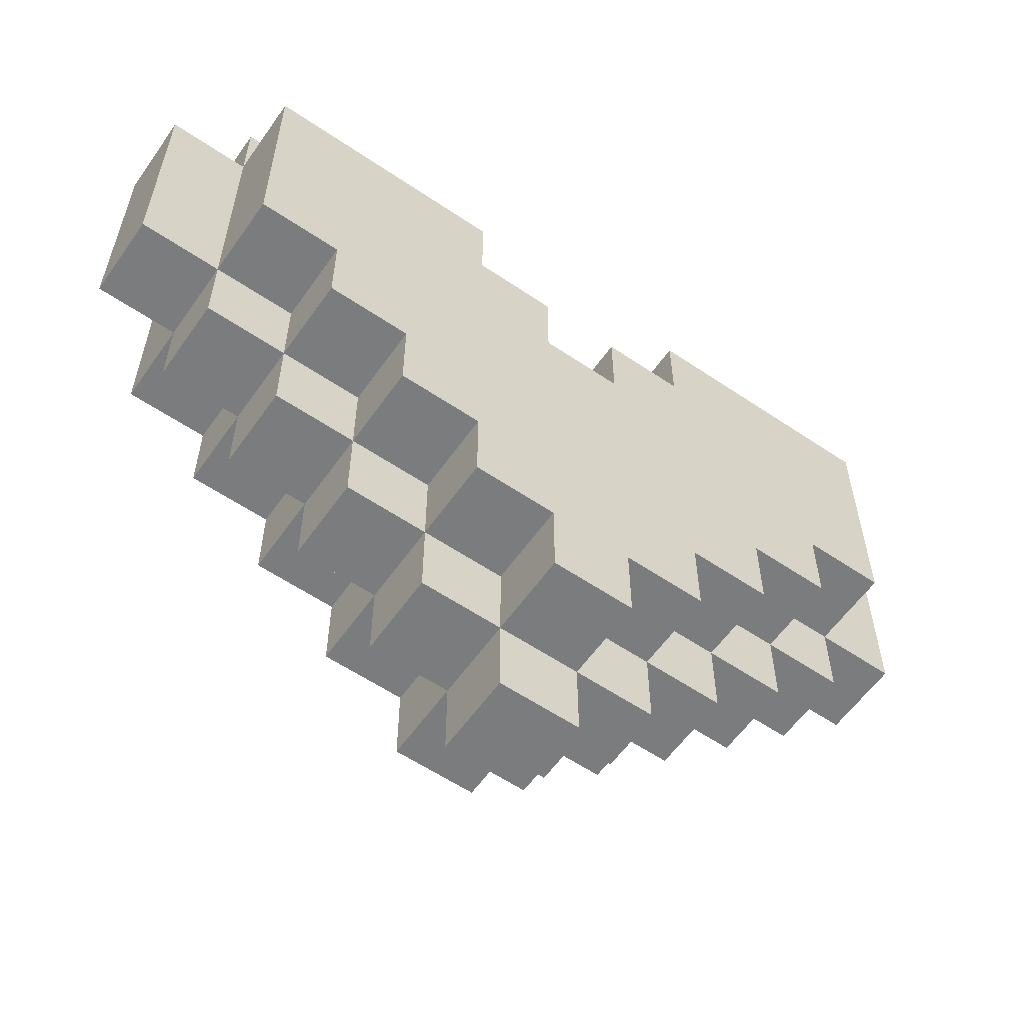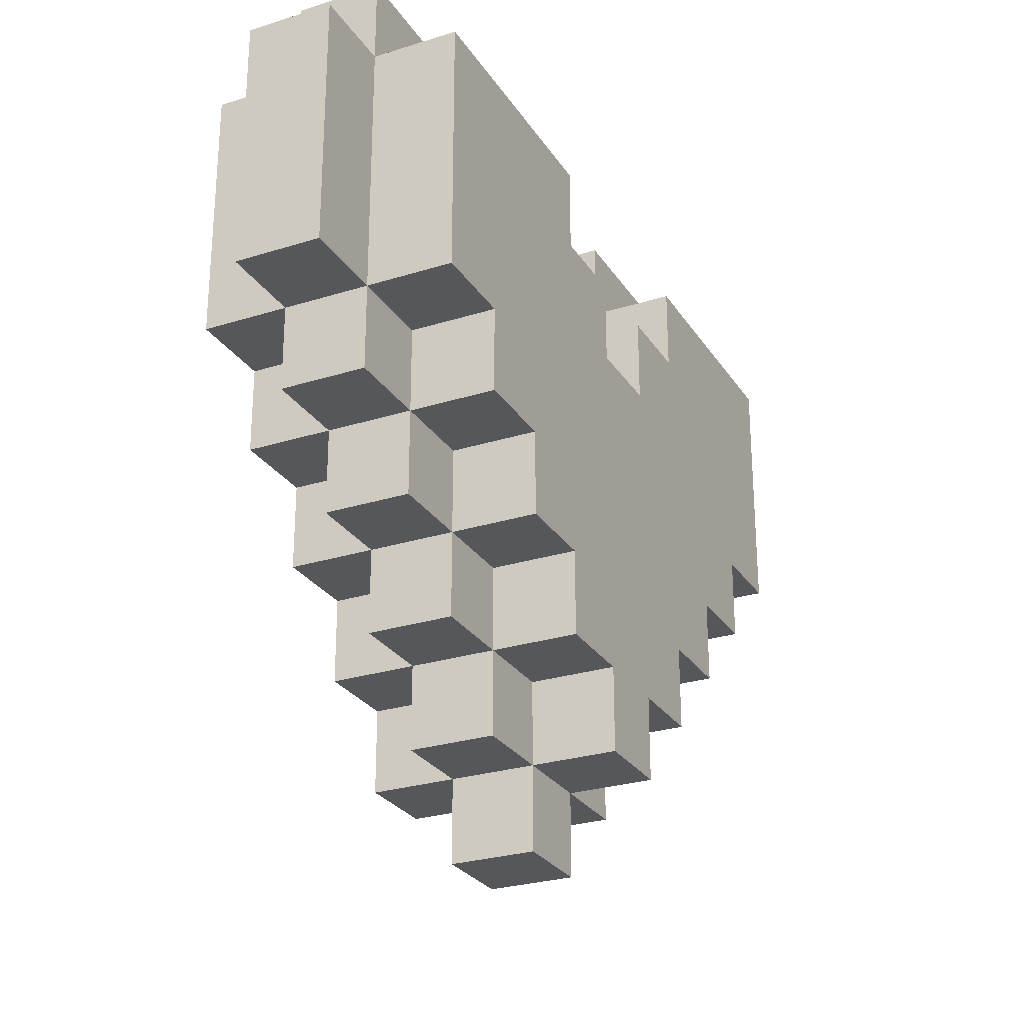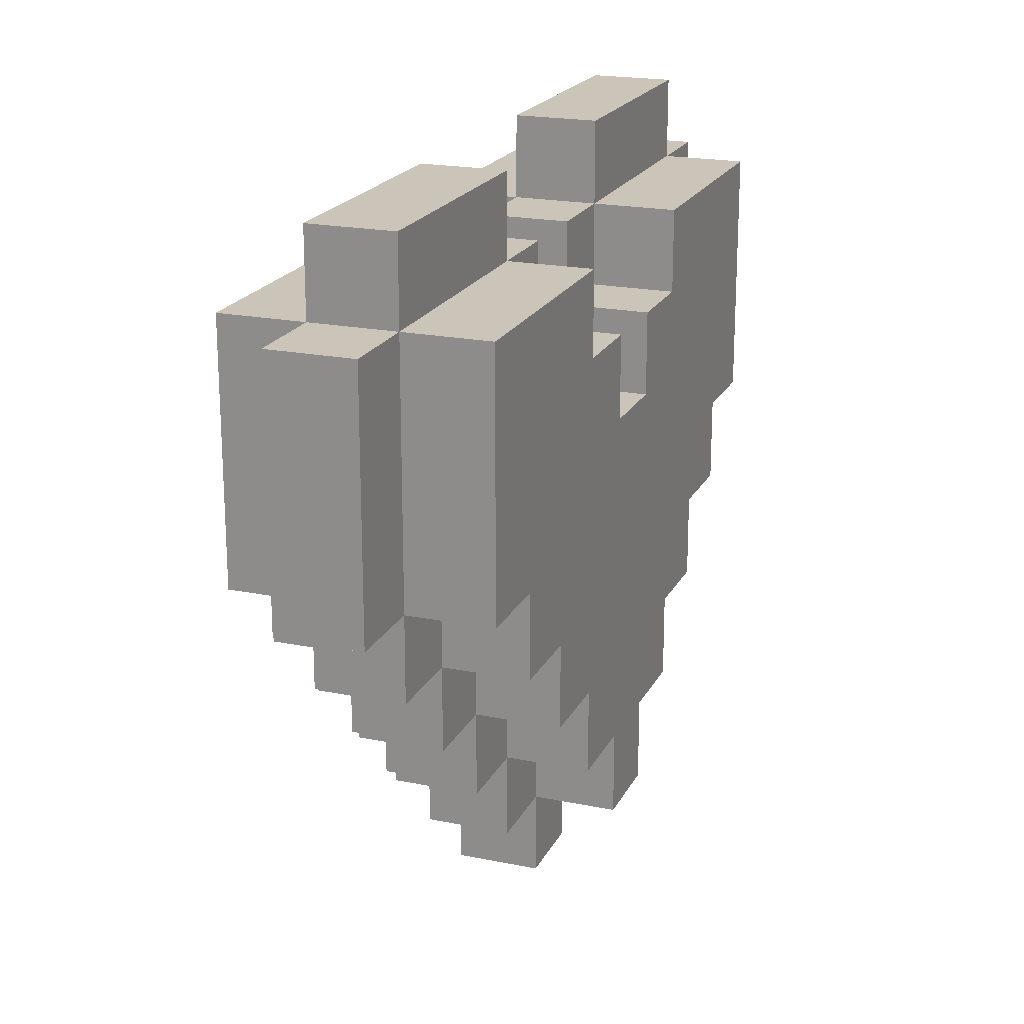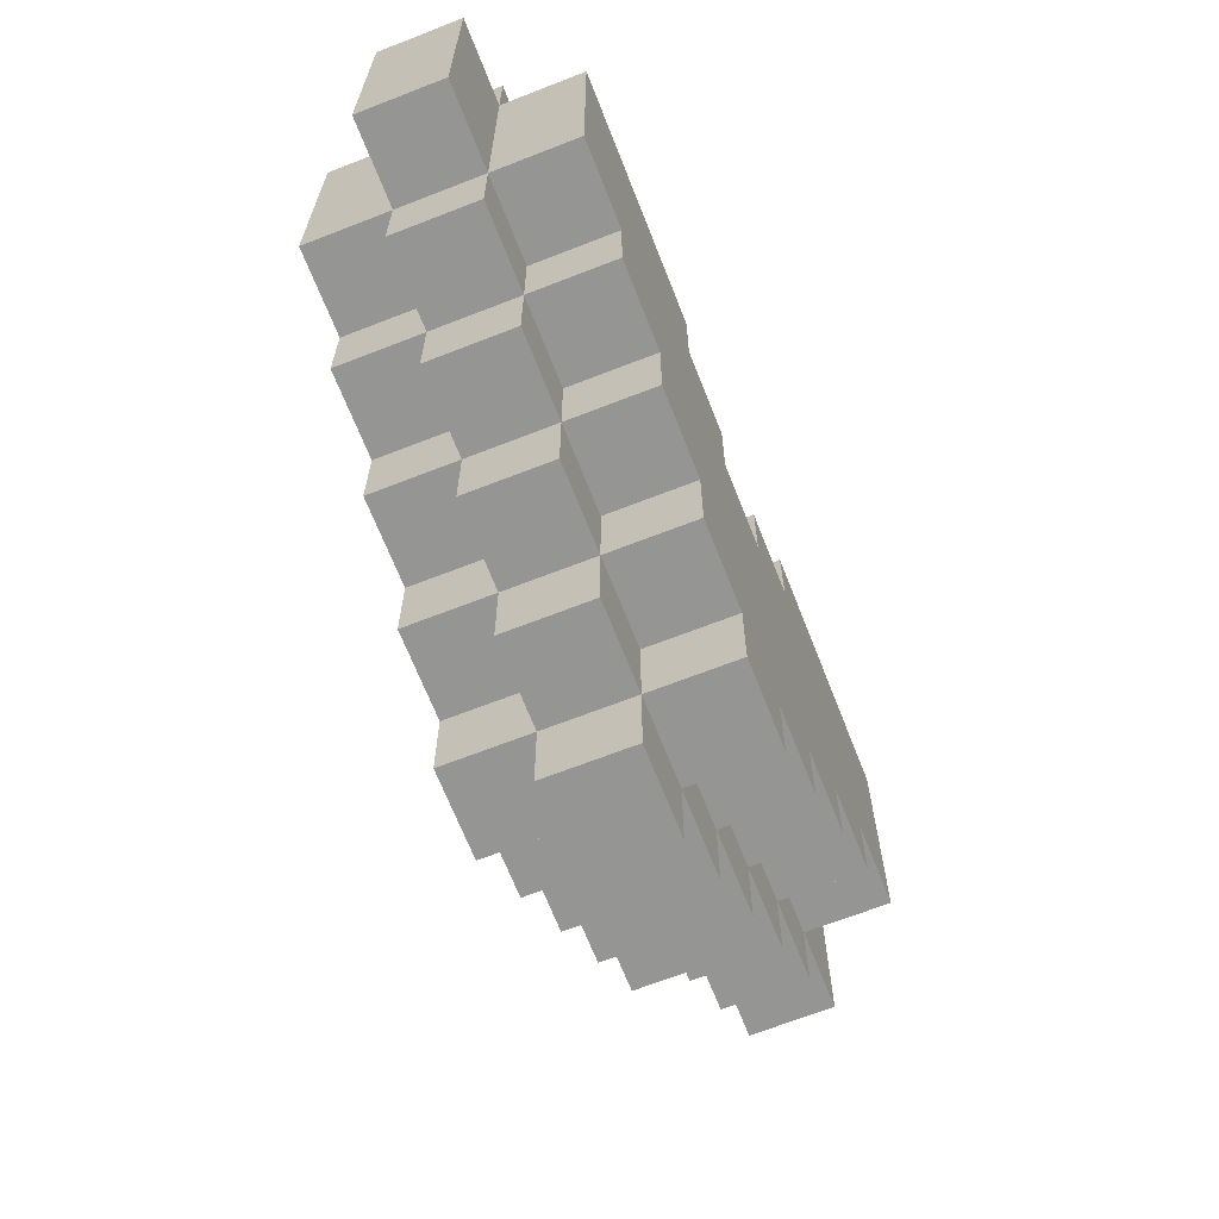
<metadata>
{"format":"obj","ext":"obj","renderer":"f3d","projection":"perspective","resolution":1024,"background":"white","views":[{"elev":-58.6,"azim":55.1,"up":"+Y"},{"elev":-27.0,"azim":26.0,"up":"+Y"},{"elev":20.3,"azim":-159.6,"up":"+Y"},{"elev":-67.3,"azim":21.4,"up":"+Y"}]}
</metadata>
<code>
o
v 12.3 0.1 11.1
v 12.3 0.1 11
v 12.3 0.2 11.2
v 12.3 0.2 11.1
v 12.3 0.2 11
v 12.3 0.2 10.9
v 12.3 0.3 11.3
v 12.3 0.3 11.2
v 12.3 0.3 10.9
v 12.3 0.3 10.8
v 12.3 0.4 11.4
v 12.3 0.4 11.3
v 12.3 0.4 10.8
v 12.3 0.4 10.7
v 12.3 0.5 11.5
v 12.3 0.5 11.4
v 12.3 0.5 10.7
v 12.3 0.5 10.6
v 12.3 0.6 11.1
v 12.3 0.6 11
v 12.3 0.7 11.2
v 12.3 0.7 11.1
v 12.3 0.7 11
v 12.3 0.7 10.9
v 12.3 0.8 11.5
v 12.3 0.8 11.2
v 12.3 0.8 10.9
v 12.3 0.8 10.6
v 12.4 0 11.1
v 12.4 0 11
v 12.4 0.1 11.2
v 12.4 0.1 11.1
v 12.4 0.1 11
v 12.4 0.1 10.9
v 12.4 0.2 11.3
v 12.4 0.2 11.2
v 12.4 0.2 11.1
v 12.4 0.2 11
v 12.4 0.2 10.9
v 12.4 0.2 10.8
v 12.4 0.3 11.4
v 12.4 0.3 11.3
v 12.4 0.3 11.2
v 12.4 0.3 10.9
v 12.4 0.3 10.8
v 12.4 0.3 10.7
v 12.4 0.4 11.5
v 12.4 0.4 11.4
v 12.4 0.4 11.3
v 12.4 0.4 10.8
v 12.4 0.4 10.7
v 12.4 0.4 10.6
v 12.4 0.5 11.6
v 12.4 0.5 11.5
v 12.4 0.5 11.4
v 12.4 0.5 10.7
v 12.4 0.5 10.6
v 12.4 0.5 10.5
v 12.4 0.6 11.1
v 12.4 0.6 11
v 12.4 0.7 11.2
v 12.4 0.7 11.1
v 12.4 0.7 11
v 12.4 0.7 10.9
v 12.4 0.8 11.6
v 12.4 0.8 11.5
v 12.4 0.8 11.2
v 12.4 0.8 11.1
v 12.4 0.8 11
v 12.4 0.8 10.9
v 12.4 0.8 10.6
v 12.4 0.8 10.5
v 12.4 0.9 11.5
v 12.4 0.9 11.2
v 12.4 0.9 10.9
v 12.4 0.9 10.6
v 12.5 0 11.1
v 12.5 0 11
v 12.5 0.1 11.2
v 12.5 0.1 11.1
v 12.5 0.1 11
v 12.5 0.1 10.9
v 12.5 0.2 11.3
v 12.5 0.2 11.2
v 12.5 0.2 11.1
v 12.5 0.2 11
v 12.5 0.2 10.9
v 12.5 0.2 10.8
v 12.5 0.3 11.4
v 12.5 0.3 11.3
v 12.5 0.3 11.2
v 12.5 0.3 10.9
v 12.5 0.3 10.8
v 12.5 0.3 10.7
v 12.5 0.4 11.5
v 12.5 0.4 11.4
v 12.5 0.4 11.3
v 12.5 0.4 10.8
v 12.5 0.4 10.7
v 12.5 0.4 10.6
v 12.5 0.5 11.6
v 12.5 0.5 11.5
v 12.5 0.5 11.4
v 12.5 0.5 10.7
v 12.5 0.5 10.6
v 12.5 0.5 10.5
v 12.5 0.6 11.1
v 12.5 0.6 11
v 12.5 0.7 11.2
v 12.5 0.7 11.1
v 12.5 0.7 11
v 12.5 0.7 10.9
v 12.5 0.8 11.6
v 12.5 0.8 11.5
v 12.5 0.8 11.2
v 12.5 0.8 11.1
v 12.5 0.8 11
v 12.5 0.8 10.9
v 12.5 0.8 10.6
v 12.5 0.8 10.5
v 12.5 0.9 11.5
v 12.5 0.9 11.2
v 12.5 0.9 10.9
v 12.5 0.9 10.6
v 12.6 0.1 11.1
v 12.6 0.1 11
v 12.6 0.2 11.2
v 12.6 0.2 11.1
v 12.6 0.2 11
v 12.6 0.2 10.9
v 12.6 0.3 11.3
v 12.6 0.3 11.2
v 12.6 0.3 10.9
v 12.6 0.3 10.8
v 12.6 0.4 11.4
v 12.6 0.4 11.3
v 12.6 0.4 10.8
v 12.6 0.4 10.7
v 12.6 0.5 11.5
v 12.6 0.5 11.4
v 12.6 0.5 10.7
v 12.6 0.5 10.6
v 12.6 0.6 11.1
v 12.6 0.6 11
v 12.6 0.7 11.2
v 12.6 0.7 11.1
v 12.6 0.7 11
v 12.6 0.7 10.9
v 12.6 0.8 11.5
v 12.6 0.8 11.2
v 12.6 0.8 10.9
v 12.6 0.8 10.6
v 12.4 0.5 11.6
v 12.4 0.8 11.6
v 12.5 0.5 11.6
v 12.5 0.8 11.6
v 12.3 0.5 11.5
v 12.3 0.8 11.5
v 12.4 0.4 11.5
v 12.4 0.5 11.5
v 12.4 0.8 11.5
v 12.4 0.9 11.5
v 12.5 0.4 11.5
v 12.5 0.5 11.5
v 12.5 0.8 11.5
v 12.5 0.9 11.5
v 12.6 0.5 11.5
v 12.6 0.8 11.5
v 12.3 0.4 11.4
v 12.3 0.5 11.4
v 12.4 0.3 11.4
v 12.4 0.4 11.4
v 12.4 0.5 11.4
v 12.5 0.3 11.4
v 12.5 0.4 11.4
v 12.5 0.5 11.4
v 12.6 0.4 11.4
v 12.6 0.5 11.4
v 12.3 0.3 11.3
v 12.3 0.4 11.3
v 12.4 0.2 11.3
v 12.4 0.3 11.3
v 12.4 0.4 11.3
v 12.5 0.2 11.3
v 12.5 0.3 11.3
v 12.5 0.4 11.3
v 12.6 0.3 11.3
v 12.6 0.4 11.3
v 12.3 0.2 11.2
v 12.3 0.3 11.2
v 12.4 0.1 11.2
v 12.4 0.2 11.2
v 12.4 0.3 11.2
v 12.5 0.1 11.2
v 12.5 0.2 11.2
v 12.5 0.3 11.2
v 12.6 0.2 11.2
v 12.6 0.3 11.2
v 12.3 0.1 11.1
v 12.3 0.2 11.1
v 12.4 0 11.1
v 12.4 0.1 11.1
v 12.4 0.2 11.1
v 12.5 0 11.1
v 12.5 0.1 11.1
v 12.5 0.2 11.1
v 12.6 0.1 11.1
v 12.6 0.2 11.1
v 12.3 0.6 11
v 12.3 0.7 11
v 12.4 0.6 11
v 12.4 0.7 11
v 12.4 0.8 11
v 12.5 0.6 11
v 12.5 0.7 11
v 12.5 0.8 11
v 12.6 0.6 11
v 12.6 0.7 11
v 12.3 0.7 10.9
v 12.3 0.8 10.9
v 12.4 0.7 10.9
v 12.4 0.8 10.9
v 12.4 0.9 10.9
v 12.5 0.7 10.9
v 12.5 0.8 10.9
v 12.5 0.9 10.9
v 12.6 0.7 10.9
v 12.6 0.8 10.9
v 12.3 0.7 11.2
v 12.3 0.8 11.2
v 12.4 0.7 11.2
v 12.4 0.8 11.2
v 12.4 0.9 11.2
v 12.5 0.7 11.2
v 12.5 0.8 11.2
v 12.5 0.9 11.2
v 12.6 0.7 11.2
v 12.6 0.8 11.2
v 12.3 0.6 11.1
v 12.3 0.7 11.1
v 12.4 0.6 11.1
v 12.4 0.7 11.1
v 12.4 0.8 11.1
v 12.5 0.6 11.1
v 12.5 0.7 11.1
v 12.5 0.8 11.1
v 12.6 0.6 11.1
v 12.6 0.7 11.1
v 12.3 0.1 11
v 12.3 0.2 11
v 12.4 0 11
v 12.4 0.1 11
v 12.4 0.2 11
v 12.5 0 11
v 12.5 0.1 11
v 12.5 0.2 11
v 12.6 0.1 11
v 12.6 0.2 11
v 12.3 0.2 10.9
v 12.3 0.3 10.9
v 12.4 0.1 10.9
v 12.4 0.2 10.9
v 12.4 0.3 10.9
v 12.5 0.1 10.9
v 12.5 0.2 10.9
v 12.5 0.3 10.9
v 12.6 0.2 10.9
v 12.6 0.3 10.9
v 12.3 0.3 10.8
v 12.3 0.4 10.8
v 12.4 0.2 10.8
v 12.4 0.3 10.8
v 12.4 0.4 10.8
v 12.5 0.2 10.8
v 12.5 0.3 10.8
v 12.5 0.4 10.8
v 12.6 0.3 10.8
v 12.6 0.4 10.8
v 12.3 0.4 10.7
v 12.3 0.5 10.7
v 12.4 0.3 10.7
v 12.4 0.4 10.7
v 12.4 0.5 10.7
v 12.5 0.3 10.7
v 12.5 0.4 10.7
v 12.5 0.5 10.7
v 12.6 0.4 10.7
v 12.6 0.5 10.7
v 12.3 0.5 10.6
v 12.3 0.8 10.6
v 12.4 0.4 10.6
v 12.4 0.5 10.6
v 12.4 0.8 10.6
v 12.4 0.9 10.6
v 12.5 0.4 10.6
v 12.5 0.5 10.6
v 12.5 0.8 10.6
v 12.5 0.9 10.6
v 12.6 0.5 10.6
v 12.6 0.8 10.6
v 12.4 0.5 10.5
v 12.4 0.8 10.5
v 12.5 0.5 10.5
v 12.5 0.8 10.5
v 12.4 0 11.1
v 12.5 0 11.1
v 12.4 0 11
v 12.5 0 11
v 12.4 0.1 11.2
v 12.5 0.1 11.2
v 12.3 0.1 11.1
v 12.4 0.1 11.1
v 12.5 0.1 11.1
v 12.6 0.1 11.1
v 12.3 0.1 11
v 12.4 0.1 11
v 12.5 0.1 11
v 12.6 0.1 11
v 12.4 0.1 10.9
v 12.5 0.1 10.9
v 12.4 0.2 11.3
v 12.5 0.2 11.3
v 12.3 0.2 11.2
v 12.4 0.2 11.2
v 12.5 0.2 11.2
v 12.6 0.2 11.2
v 12.3 0.2 11.1
v 12.4 0.2 11.1
v 12.5 0.2 11.1
v 12.6 0.2 11.1
v 12.3 0.2 11
v 12.4 0.2 11
v 12.5 0.2 11
v 12.6 0.2 11
v 12.3 0.2 10.9
v 12.4 0.2 10.9
v 12.5 0.2 10.9
v 12.6 0.2 10.9
v 12.4 0.2 10.8
v 12.5 0.2 10.8
v 12.4 0.3 11.4
v 12.5 0.3 11.4
v 12.3 0.3 11.3
v 12.4 0.3 11.3
v 12.5 0.3 11.3
v 12.6 0.3 11.3
v 12.3 0.3 11.2
v 12.4 0.3 11.2
v 12.5 0.3 11.2
v 12.6 0.3 11.2
v 12.3 0.3 10.9
v 12.4 0.3 10.9
v 12.5 0.3 10.9
v 12.6 0.3 10.9
v 12.3 0.3 10.8
v 12.4 0.3 10.8
v 12.5 0.3 10.8
v 12.6 0.3 10.8
v 12.4 0.3 10.7
v 12.5 0.3 10.7
v 12.4 0.4 11.5
v 12.5 0.4 11.5
v 12.3 0.4 11.4
v 12.4 0.4 11.4
v 12.5 0.4 11.4
v 12.6 0.4 11.4
v 12.3 0.4 11.3
v 12.4 0.4 11.3
v 12.5 0.4 11.3
v 12.6 0.4 11.3
v 12.3 0.4 10.8
v 12.4 0.4 10.8
v 12.5 0.4 10.8
v 12.6 0.4 10.8
v 12.3 0.4 10.7
v 12.4 0.4 10.7
v 12.5 0.4 10.7
v 12.6 0.4 10.7
v 12.4 0.4 10.6
v 12.5 0.4 10.6
v 12.4 0.5 11.6
v 12.5 0.5 11.6
v 12.3 0.5 11.5
v 12.4 0.5 11.5
v 12.5 0.5 11.5
v 12.6 0.5 11.5
v 12.3 0.5 11.4
v 12.4 0.5 11.4
v 12.5 0.5 11.4
v 12.6 0.5 11.4
v 12.3 0.5 10.7
v 12.4 0.5 10.7
v 12.5 0.5 10.7
v 12.6 0.5 10.7
v 12.3 0.5 10.6
v 12.4 0.5 10.6
v 12.5 0.5 10.6
v 12.6 0.5 10.6
v 12.4 0.5 10.5
v 12.5 0.5 10.5
v 12.3 0.6 11.1
v 12.4 0.6 11.1
v 12.5 0.6 11.1
v 12.6 0.6 11.1
v 12.3 0.6 11
v 12.4 0.6 11
v 12.5 0.6 11
v 12.6 0.6 11
v 12.3 0.7 11.2
v 12.4 0.7 11.2
v 12.5 0.7 11.2
v 12.6 0.7 11.2
v 12.3 0.7 11.1
v 12.4 0.7 11.1
v 12.5 0.7 11.1
v 12.6 0.7 11.1
v 12.3 0.7 11
v 12.4 0.7 11
v 12.5 0.7 11
v 12.6 0.7 11
v 12.3 0.7 10.9
v 12.4 0.7 10.9
v 12.5 0.7 10.9
v 12.6 0.7 10.9
v 12.4 0.8 11.6
v 12.5 0.8 11.6
v 12.3 0.8 11.5
v 12.4 0.8 11.5
v 12.5 0.8 11.5
v 12.6 0.8 11.5
v 12.3 0.8 11.2
v 12.4 0.8 11.2
v 12.5 0.8 11.2
v 12.6 0.8 11.2
v 12.4 0.8 11.1
v 12.5 0.8 11.1
v 12.4 0.8 11
v 12.5 0.8 11
v 12.3 0.8 10.9
v 12.4 0.8 10.9
v 12.5 0.8 10.9
v 12.6 0.8 10.9
v 12.3 0.8 10.6
v 12.4 0.8 10.6
v 12.5 0.8 10.6
v 12.6 0.8 10.6
v 12.4 0.8 10.5
v 12.5 0.8 10.5
v 12.4 0.9 11.5
v 12.5 0.9 11.5
v 12.4 0.9 11.2
v 12.5 0.9 11.2
v 12.4 0.9 10.9
v 12.5 0.9 10.9
v 12.4 0.9 10.6
v 12.5 0.9 10.6
f 4 2 1
f 5 2 4
f 8 4 3
f 8 6 5
f 8 5 4
f 9 6 8
f 12 8 7
f 12 10 9
f 12 9 8
f 13 10 12
f 16 12 11
f 16 14 13
f 16 13 12
f 17 14 16
f 19 16 15
f 19 18 17
f 19 17 16
f 20 18 19
f 21 19 15
f 22 19 21
f 23 18 20
f 24 18 23
f 25 21 15
f 26 21 25
f 27 18 24
f 28 18 27
f 32 30 29
f 33 30 32
f 36 32 31
f 37 32 36
f 38 34 33
f 39 34 38
f 42 36 35
f 43 36 42
f 44 40 39
f 45 40 44
f 48 42 41
f 49 42 48
f 50 46 45
f 51 46 50
f 54 48 47
f 55 48 54
f 56 52 51
f 57 52 56
f 62 60 59
f 63 60 62
f 65 54 53
f 66 54 65
f 67 62 61
f 68 62 67
f 69 64 63
f 70 64 69
f 71 58 57
f 72 58 71
f 73 67 66
f 74 67 73
f 75 71 70
f 76 71 75
f 77 78 80
f 80 78 81
f 79 80 84
f 84 80 85
f 81 82 86
f 86 82 87
f 83 84 90
f 90 84 91
f 87 88 92
f 92 88 93
f 89 90 96
f 96 90 97
f 93 94 98
f 98 94 99
f 95 96 102
f 102 96 103
f 99 100 104
f 104 100 105
f 107 108 110
f 110 108 111
f 101 102 113
f 113 102 114
f 109 110 115
f 115 110 116
f 111 112 117
f 117 112 118
f 105 106 119
f 119 106 120
f 114 115 121
f 121 115 122
f 118 119 123
f 123 119 124
f 125 126 128
f 128 126 129
f 127 128 132
f 129 130 132
f 128 129 132
f 132 130 133
f 131 132 136
f 133 134 136
f 132 133 136
f 136 134 137
f 135 136 140
f 137 138 140
f 136 137 140
f 140 138 141
f 139 140 143
f 141 142 143
f 140 141 143
f 143 142 144
f 139 143 145
f 145 143 146
f 144 142 147
f 147 142 148
f 139 145 149
f 149 145 150
f 148 142 151
f 151 142 152
f 155 154 153
f 156 154 155
f 160 158 157
f 161 158 160
f 163 160 159
f 164 160 163
f 165 162 161
f 166 162 165
f 167 165 164
f 168 165 167
f 172 170 169
f 173 170 172
f 174 172 171
f 175 172 174
f 177 176 175
f 178 176 177
f 182 180 179
f 183 180 182
f 184 182 181
f 185 182 184
f 187 186 185
f 188 186 187
f 192 190 189
f 193 190 192
f 194 192 191
f 195 192 194
f 197 196 195
f 198 196 197
f 202 200 199
f 203 200 202
f 204 202 201
f 205 202 204
f 207 206 205
f 208 206 207
f 211 210 209
f 212 210 211
f 215 213 212
f 216 213 215
f 217 215 214
f 218 215 217
f 221 220 219
f 222 220 221
f 225 223 222
f 226 223 225
f 227 225 224
f 228 225 227
f 229 230 231
f 231 230 232
f 232 233 235
f 235 233 236
f 234 235 237
f 237 235 238
f 239 240 241
f 241 240 242
f 242 243 245
f 245 243 246
f 244 245 247
f 247 245 248
f 249 250 252
f 252 250 253
f 251 252 254
f 254 252 255
f 255 256 257
f 257 256 258
f 259 260 262
f 262 260 263
f 261 262 264
f 264 262 265
f 265 266 267
f 267 266 268
f 269 270 272
f 272 270 273
f 271 272 274
f 274 272 275
f 275 276 277
f 277 276 278
f 279 280 282
f 282 280 283
f 281 282 284
f 284 282 285
f 285 286 287
f 287 286 288
f 289 290 292
f 292 290 293
f 291 292 295
f 295 292 296
f 293 294 297
f 297 294 298
f 296 297 299
f 299 297 300
f 301 302 303
f 303 302 304
f 307 306 305
f 308 306 307
f 312 310 309
f 313 310 312
f 315 312 311
f 316 312 315
f 317 314 313
f 318 314 317
f 319 317 316
f 320 317 319
f 324 322 321
f 325 322 324
f 327 324 323
f 328 324 327
f 329 326 325
f 330 326 329
f 335 332 331
f 336 332 335
f 337 334 333
f 338 334 337
f 339 337 336
f 340 337 339
f 344 342 341
f 345 342 344
f 347 344 343
f 348 344 347
f 349 346 345
f 350 346 349
f 355 352 351
f 356 352 355
f 357 354 353
f 358 354 357
f 359 357 356
f 360 357 359
f 364 362 361
f 365 362 364
f 367 364 363
f 368 364 367
f 369 366 365
f 370 366 369
f 375 372 371
f 376 372 375
f 377 374 373
f 378 374 377
f 379 377 376
f 380 377 379
f 384 382 381
f 385 382 384
f 387 384 383
f 388 384 387
f 389 386 385
f 390 386 389
f 395 392 391
f 396 392 395
f 397 394 393
f 398 394 397
f 399 397 396
f 400 397 399
f 401 402 405
f 405 402 406
f 403 404 407
f 407 404 408
f 409 410 413
f 413 410 414
f 411 412 415
f 415 412 416
f 414 415 418
f 418 415 419
f 417 418 421
f 421 418 422
f 419 420 423
f 423 420 424
f 425 426 428
f 428 426 429
f 427 428 431
f 431 428 432
f 429 430 433
f 433 430 434
f 432 433 435
f 435 433 436
f 437 438 440
f 440 438 441
f 439 440 443
f 443 440 444
f 441 442 445
f 445 442 446
f 444 445 447
f 447 445 448
f 449 450 451
f 451 450 452
f 453 454 455
f 455 454 456

</code>
